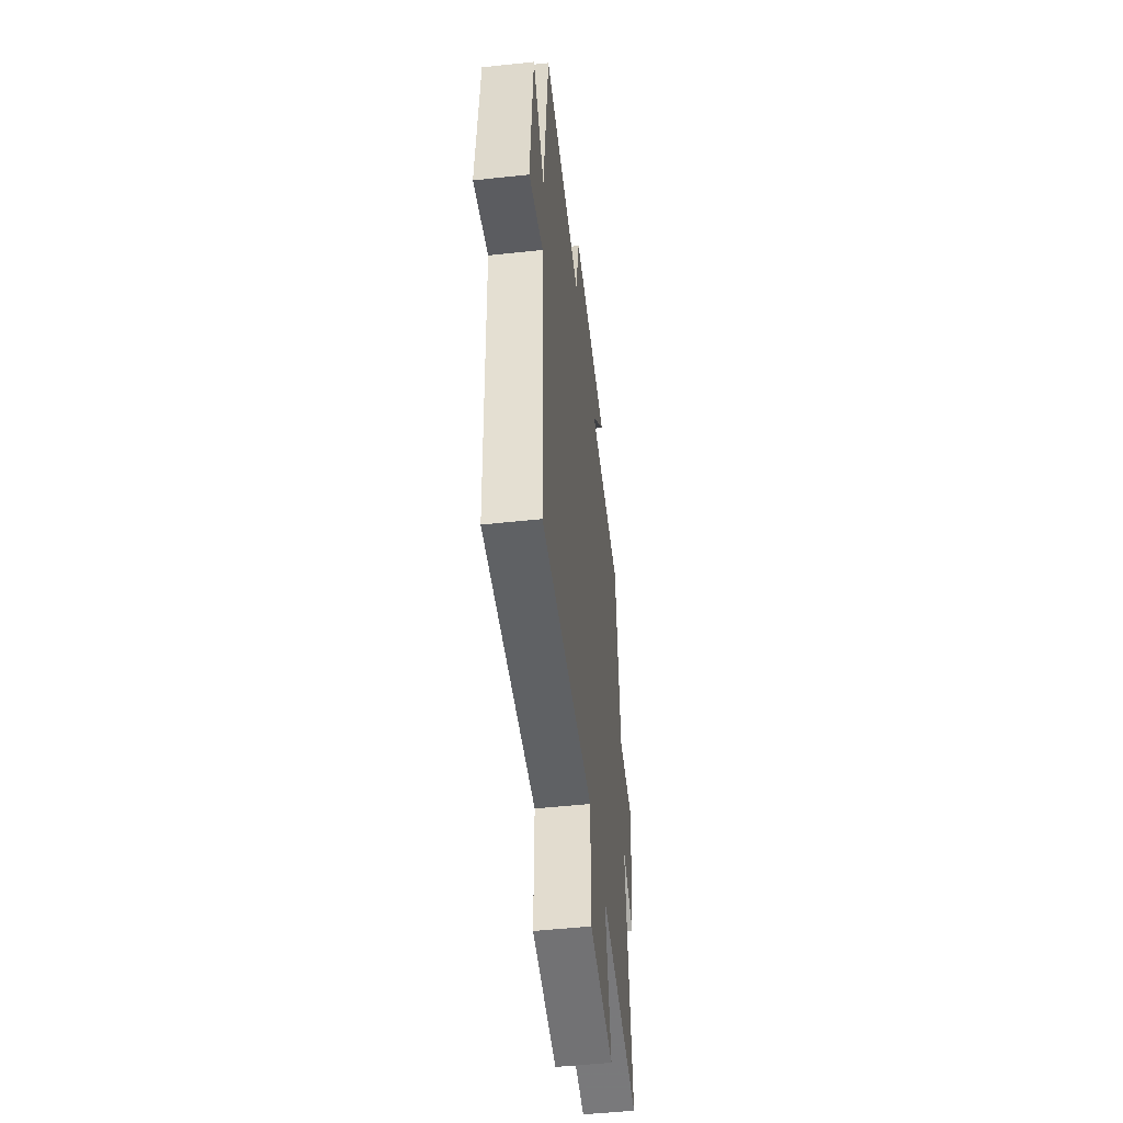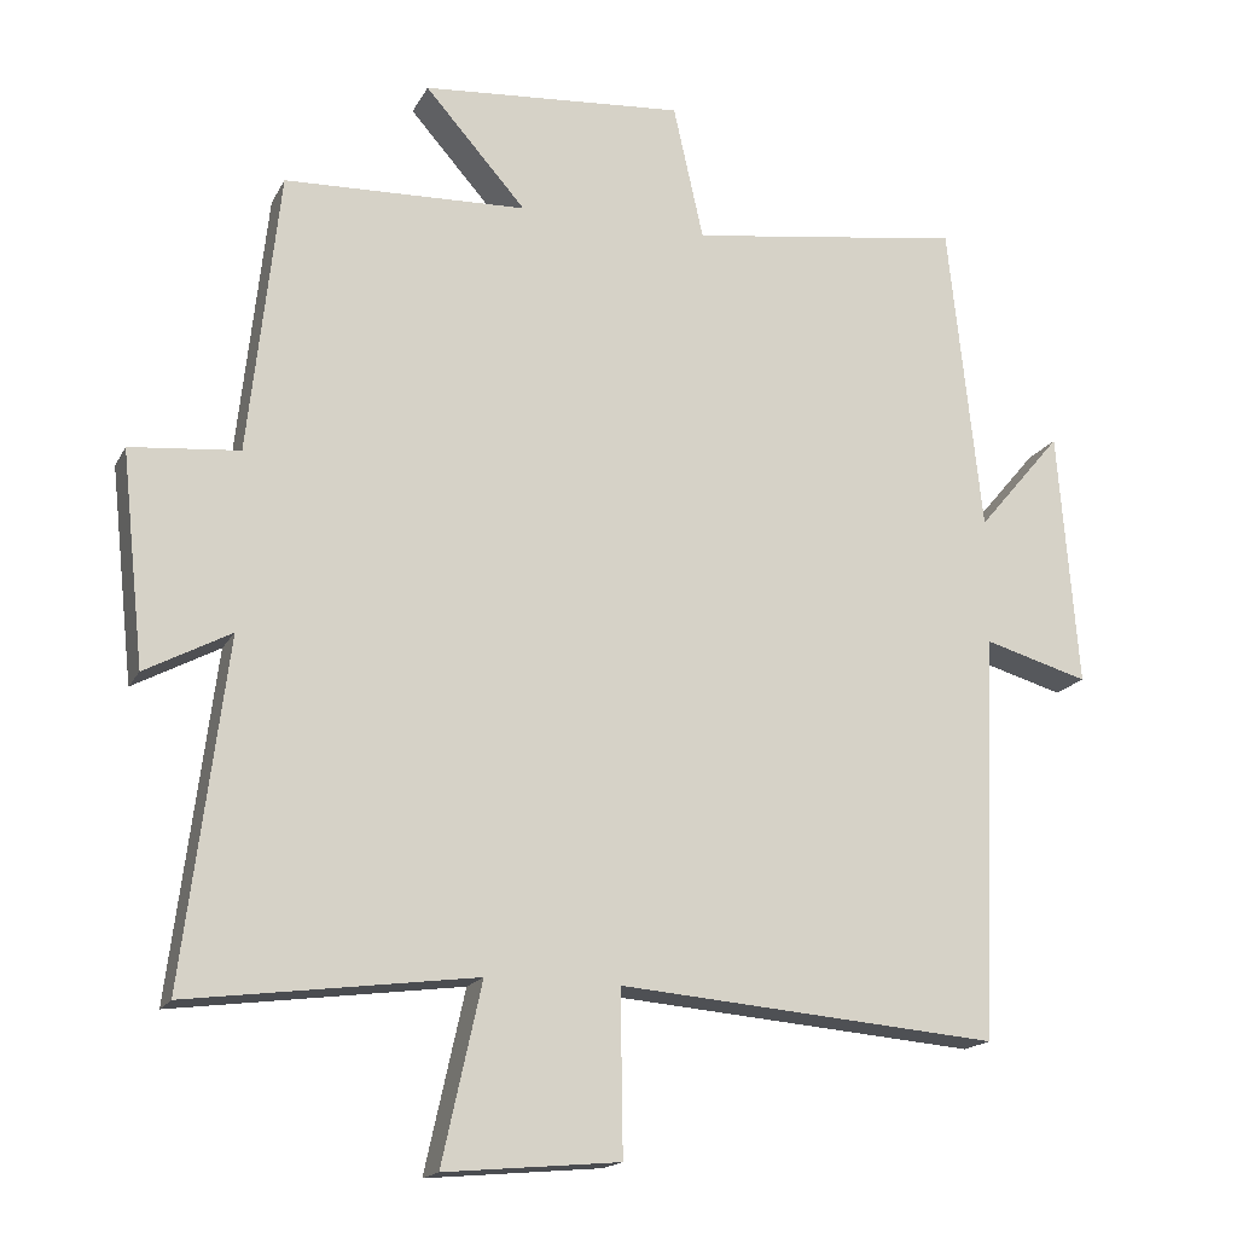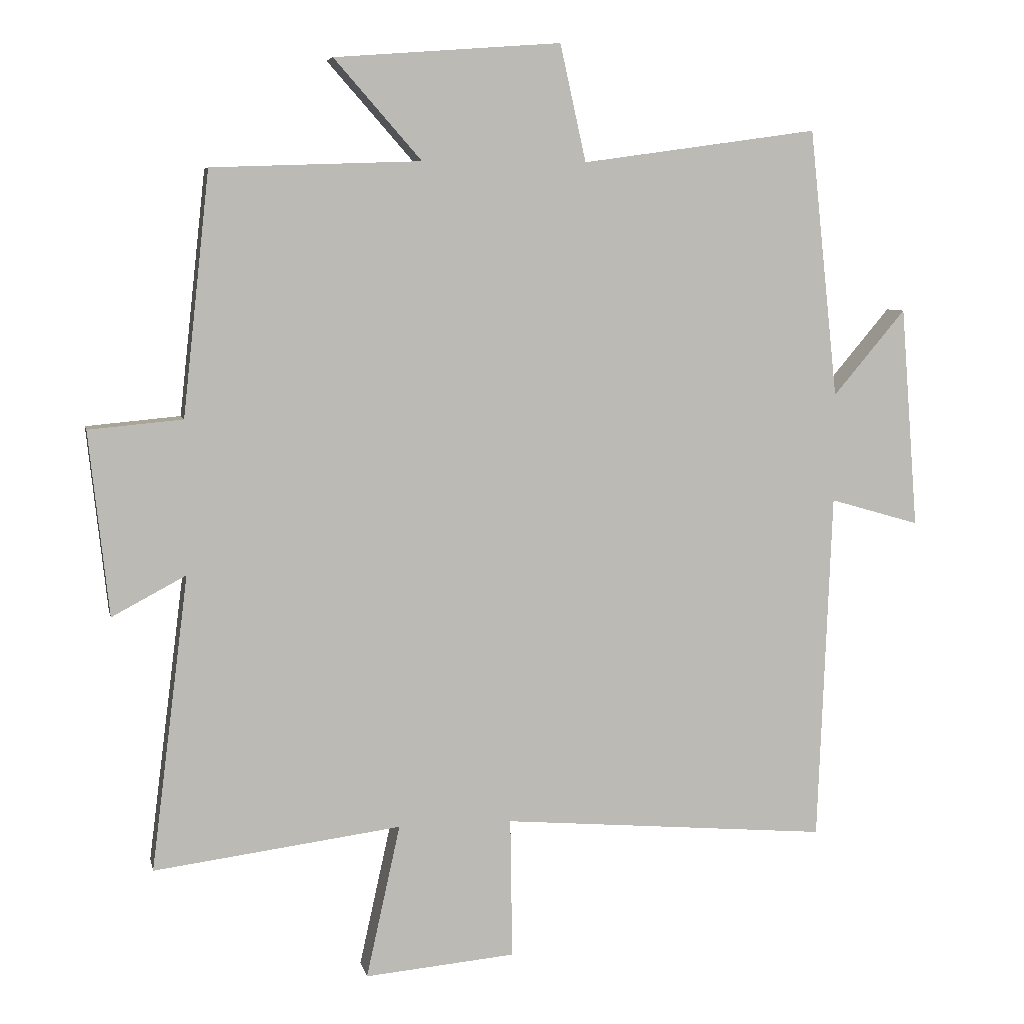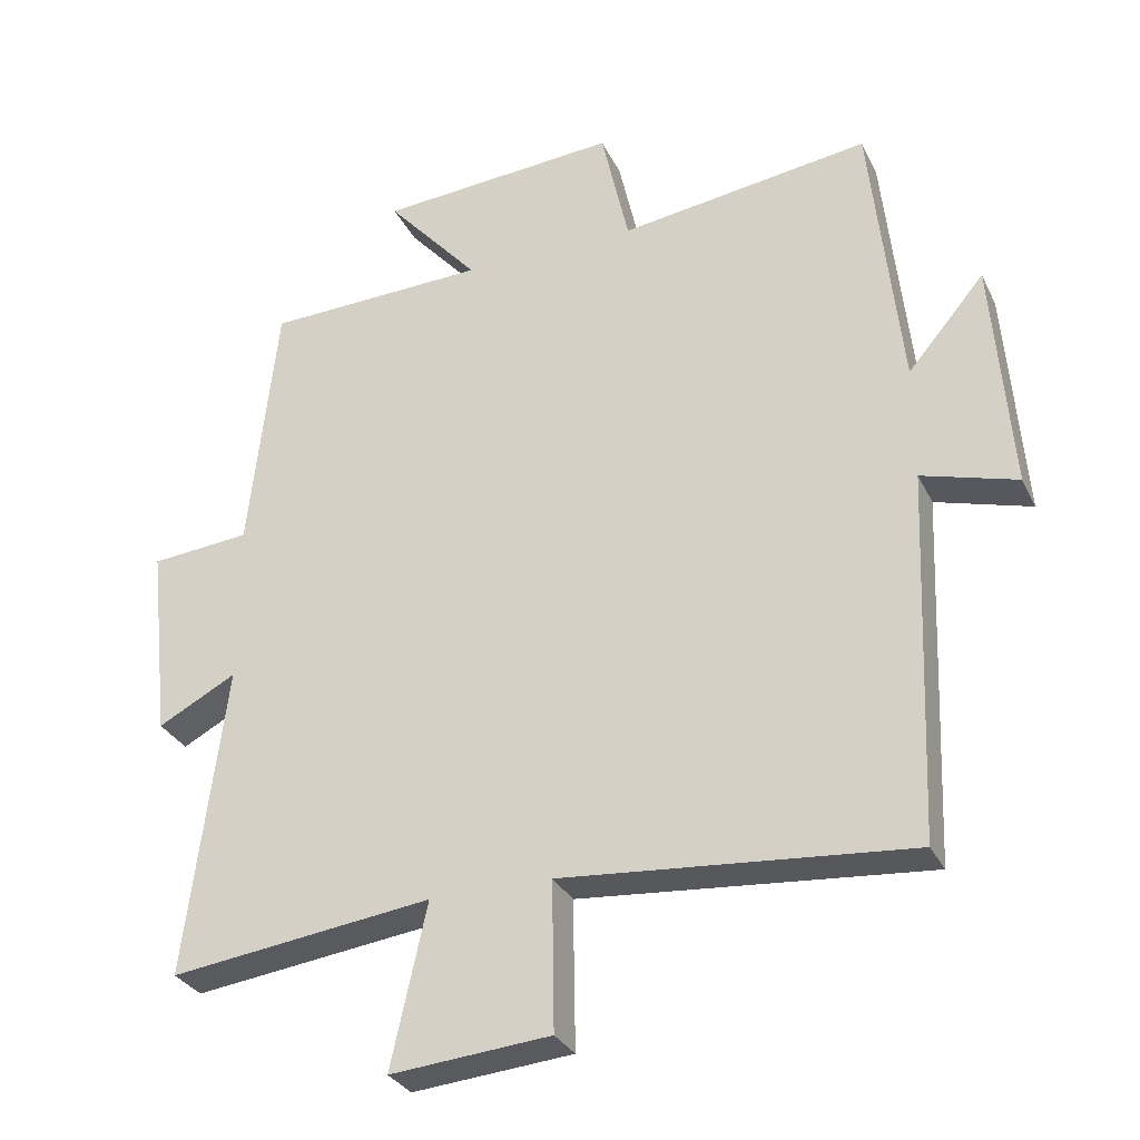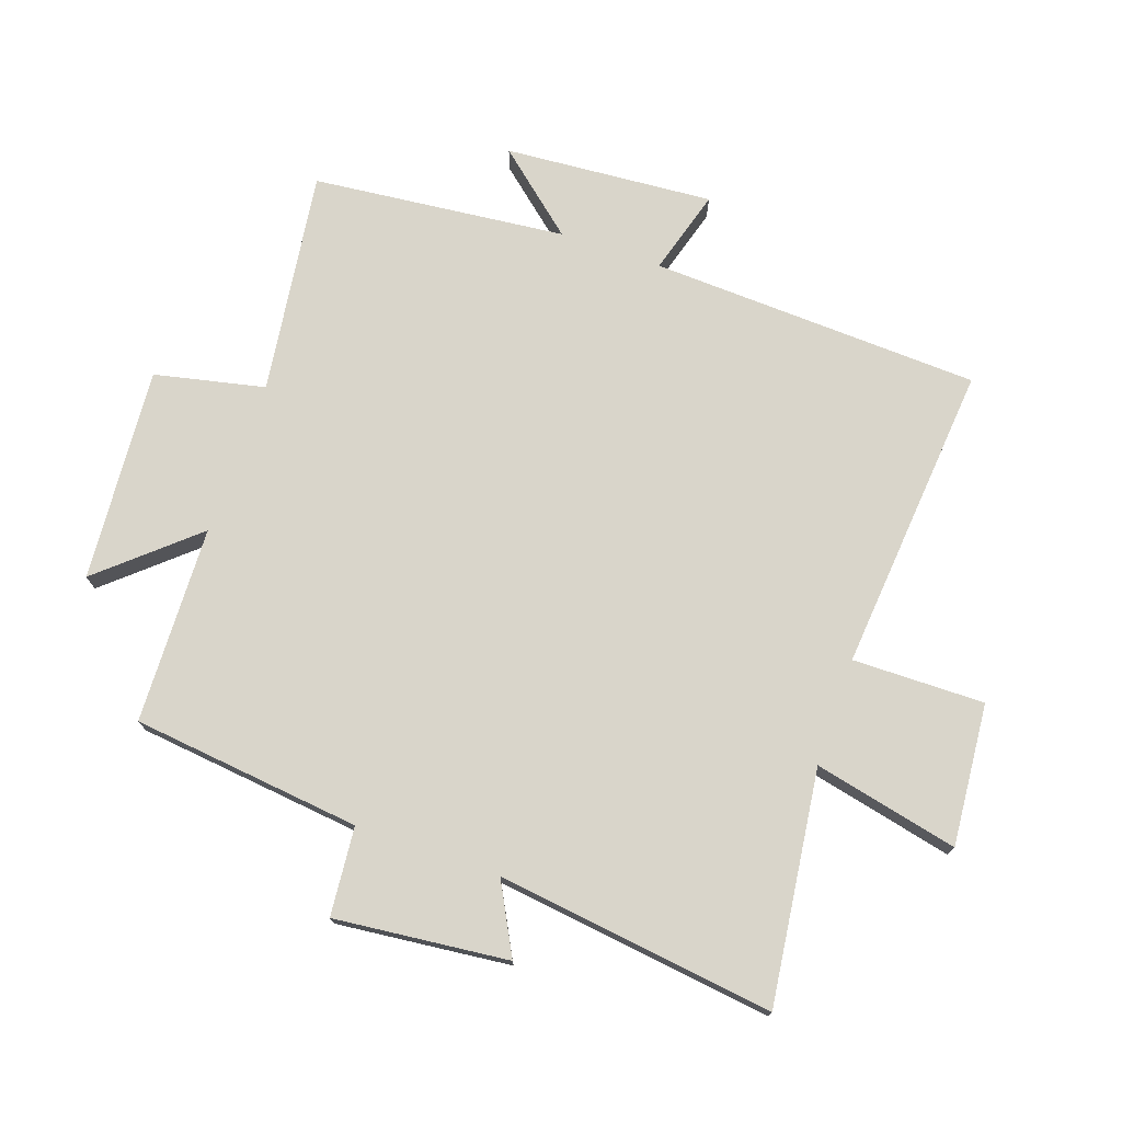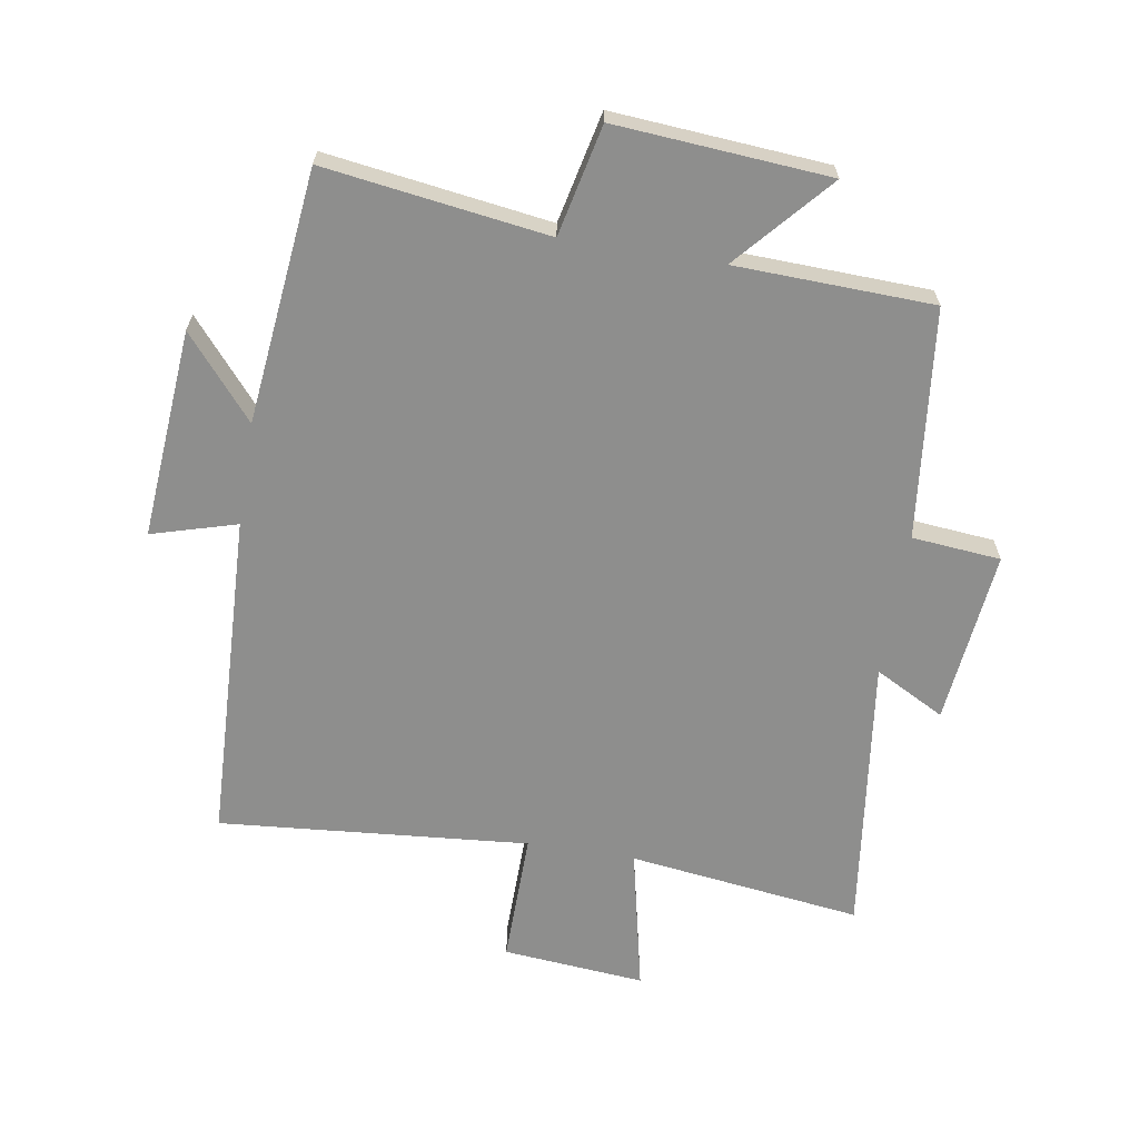
<metadata>
{"format":"obj","ext":"obj","renderer":"f3d","projection":"perspective","resolution":1024,"background":"white","views":[{"elev":-50.7,"azim":-83.3,"up":"+Z"},{"elev":-16.9,"azim":160.2,"up":"+Z"},{"elev":6.4,"azim":168.1,"up":"+Z"},{"elev":-30.6,"azim":-157.7,"up":"+Z"},{"elev":74.6,"azim":109.3,"up":"+Y"},{"elev":-64.9,"azim":-9.3,"up":"+Y"}]}
</metadata>
<code>
v -0.479 0.07 -0.542
v -0.5 0.07 -0.017
v -0.635 0.07 -0.056
v -0.609 0.07 0.276
v -0.5 0.07 0.147
v -0.457 0.07 0.55
v -0.102 0.07 0.5
v -0.063 0.07 0.675
v 0.277 0.07 0.649
v 0.146 0.07 0.5
v 0.46 0.07 0.489
v 0.5 0.07 0.124
v 0.641 0.07 0.111
v 0.611 0.07 -0.165
v 0.5 0.07 -0.106
v 0.556 0.07 -0.548
v 0.185 0.07 -0.5
v 0.236 0.07 -0.73
v 0.01 0.07 -0.71
v 0.013 0.07 -0.5
v -0.479 0 -0.542
v -0.5 0 -0.017
v -0.635 0 -0.056
v -0.609 0 0.276
v -0.5 0 0.147
v -0.457 0 0.55
v -0.102 0 0.5
v -0.063 0 0.675
v 0.277 0 0.649
v 0.146 0 0.5
v 0.46 0 0.489
v 0.5 0 0.124
v 0.641 0 0.111
v 0.611 0 -0.165
v 0.5 0 -0.106
v 0.556 0 -0.548
v 0.185 0 -0.5
v 0.236 0 -0.73
v 0.01 0 -0.71
v 0.013 0 -0.5
f 17 18 19 20
f 15 16 17
f 15 17 20
f 12 13 14 15
f 20 1 2
f 15 20 2
f 12 15 2
f 11 12 2
f 10 11 2
f 7 8 9 10
f 5 6 7
f 10 2 3
f 7 10 3
f 5 7 3
f 3 4 5
f 40 39 38 37
f 37 36 35
f 40 37 35
f 35 34 33 32
f 22 21 40
f 22 40 35
f 22 35 32
f 22 32 31
f 22 31 30
f 30 29 28 27
f 27 26 25
f 23 22 30
f 23 30 27
f 23 27 25
f 25 24 23
f 1 21 22 2
f 2 22 23 3
f 3 23 24 4
f 4 24 25 5
f 5 25 26 6
f 6 26 27 7
f 7 27 28 8
f 8 28 29 9
f 9 29 30 10
f 10 30 31 11
f 11 31 32 12
f 12 32 33 13
f 13 33 34 14
f 14 34 35 15
f 15 35 36 16
f 16 36 37 17
f 17 37 38 18
f 18 38 39 19
f 19 39 40 20
f 20 40 21 1

</code>
